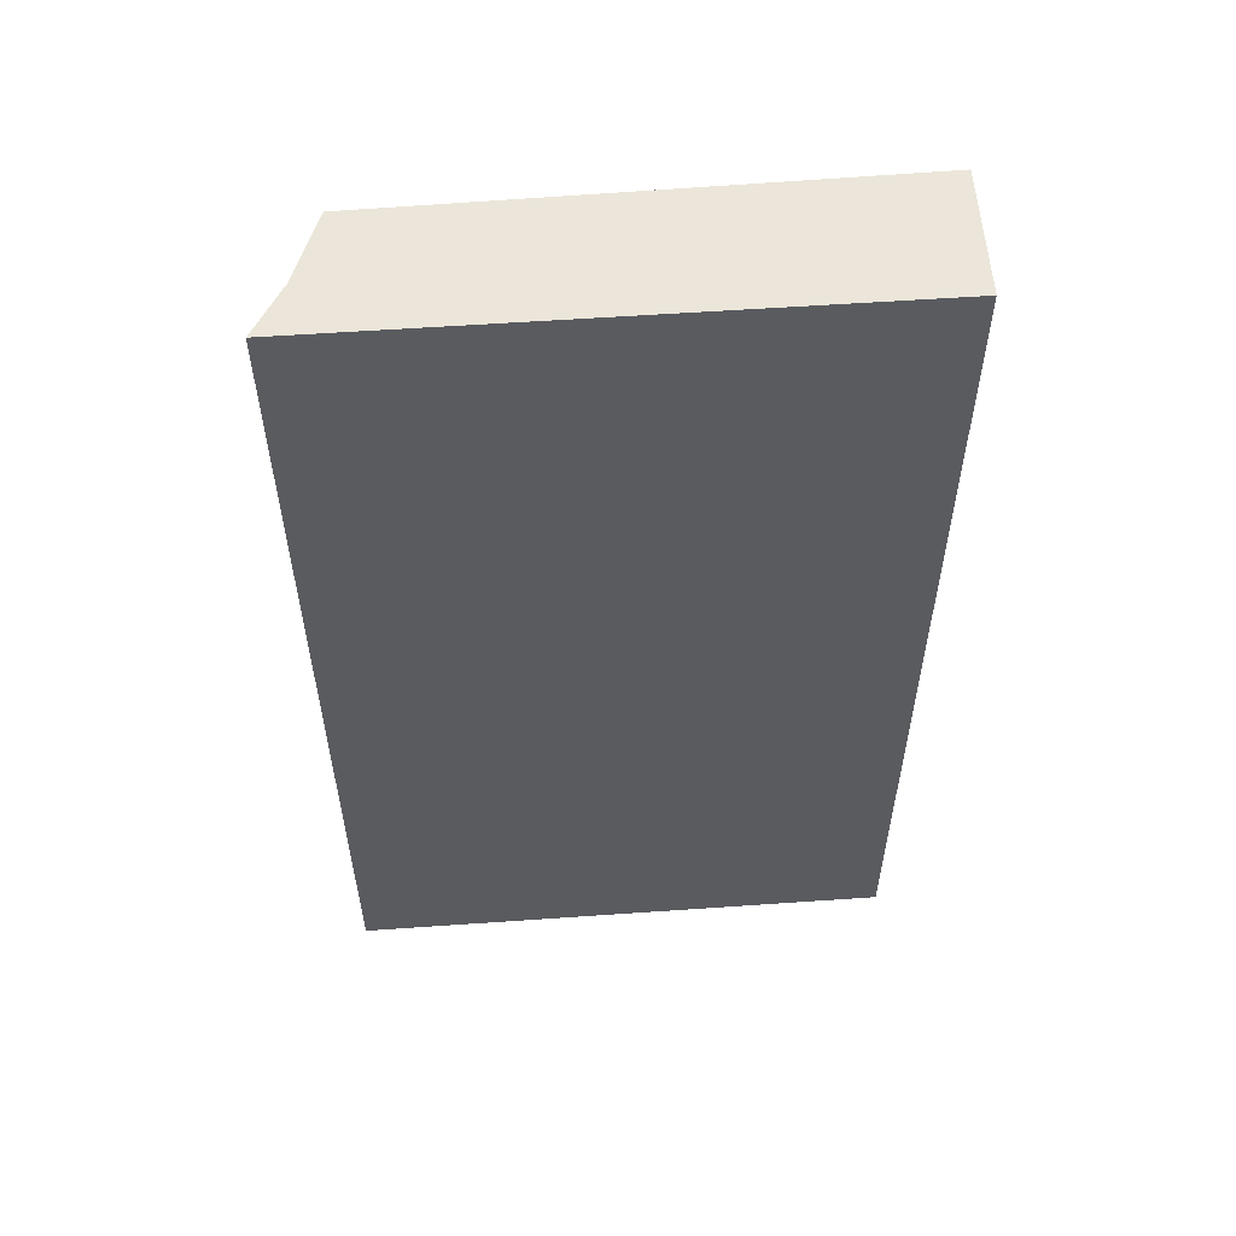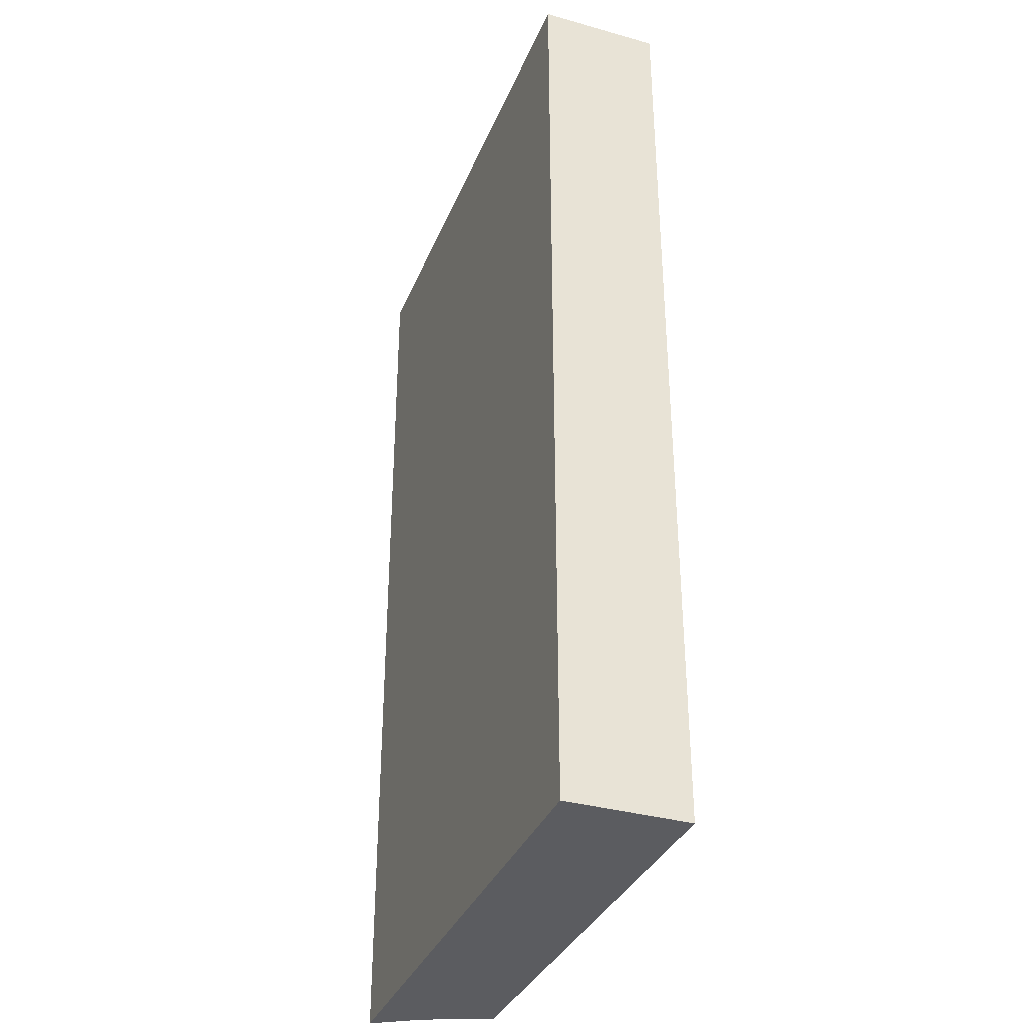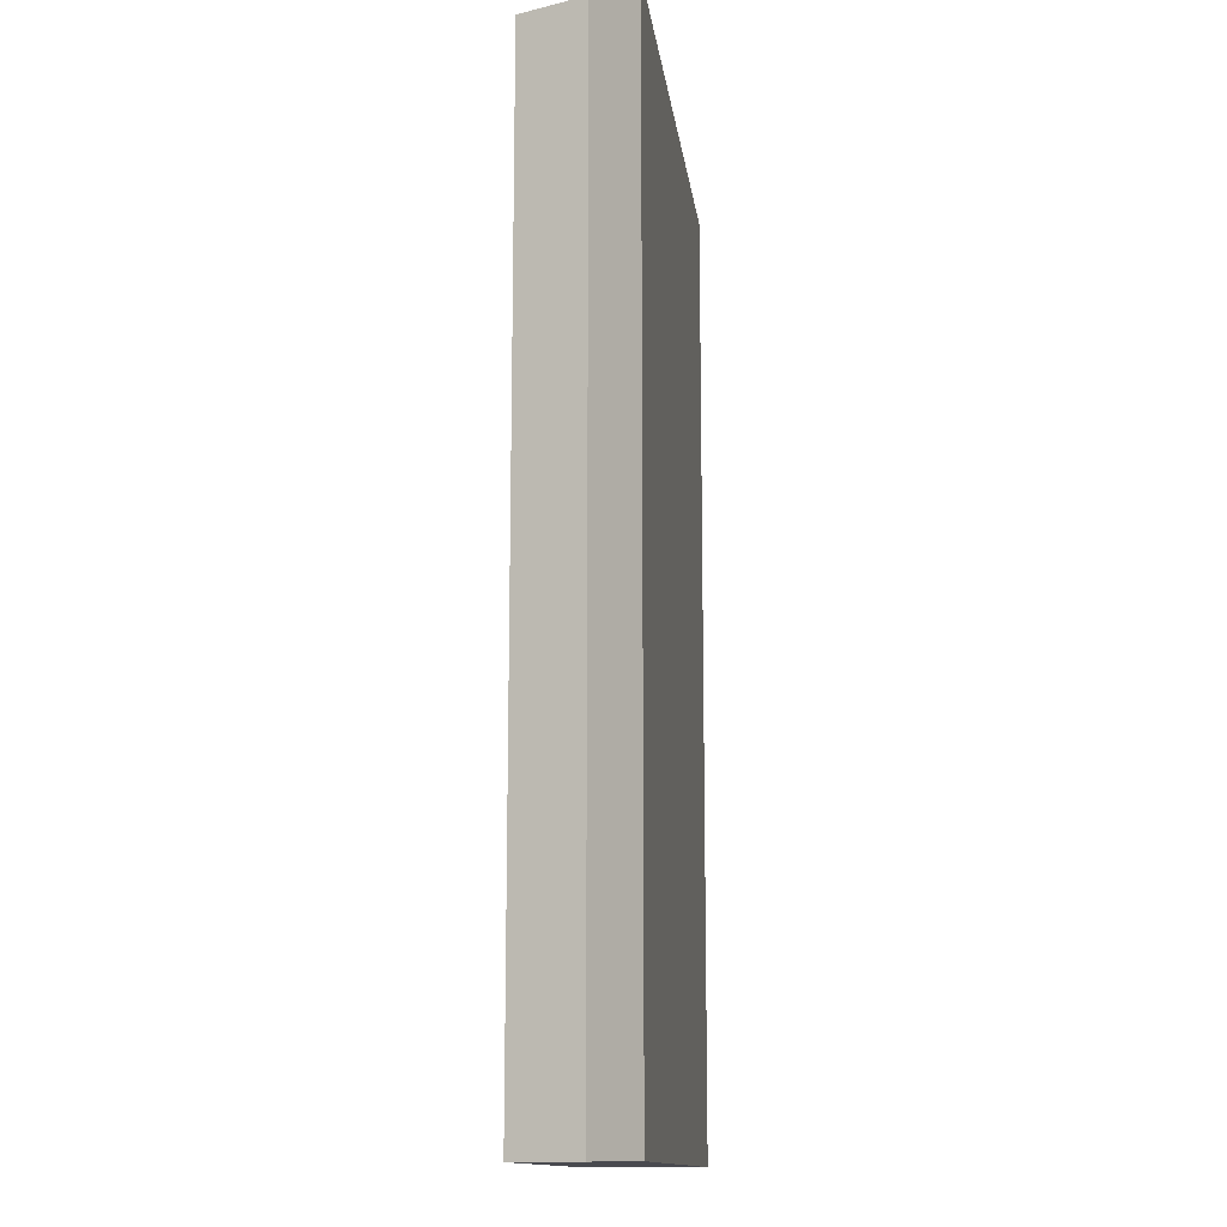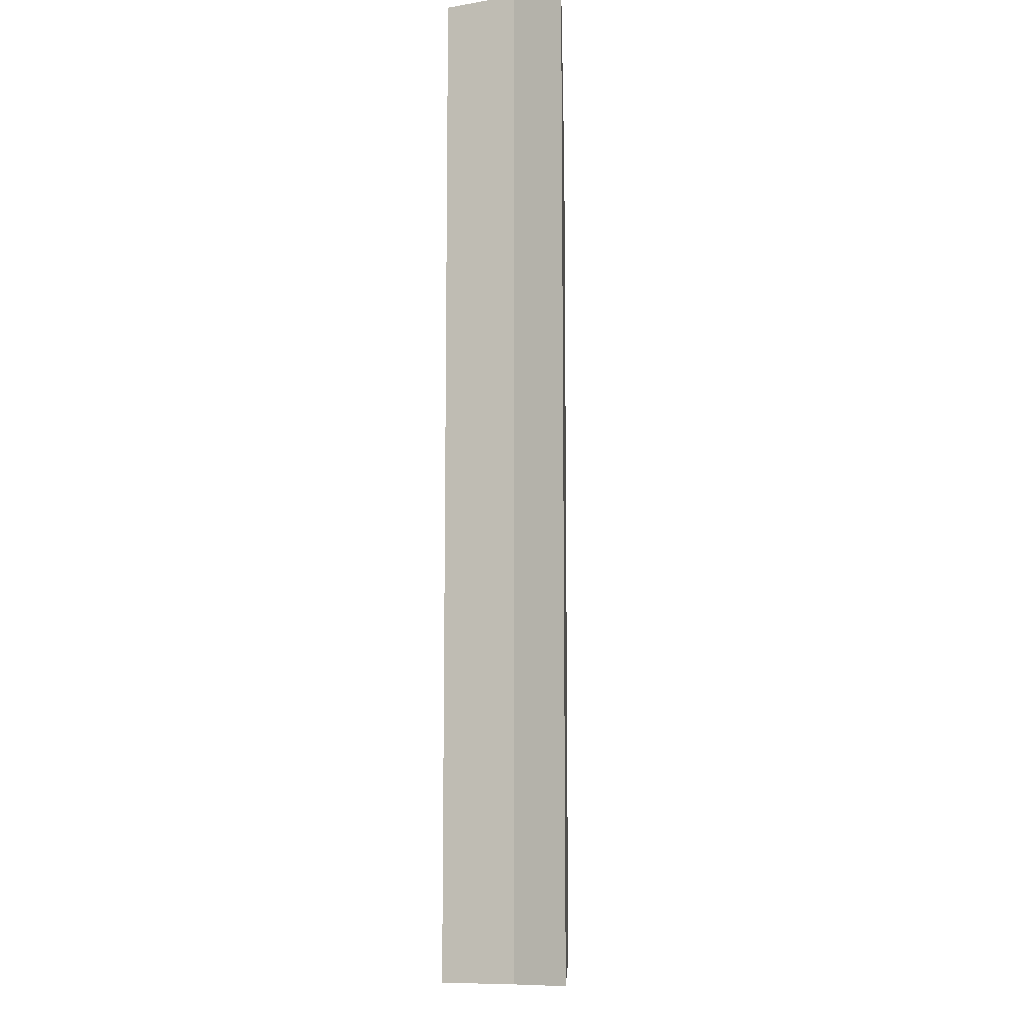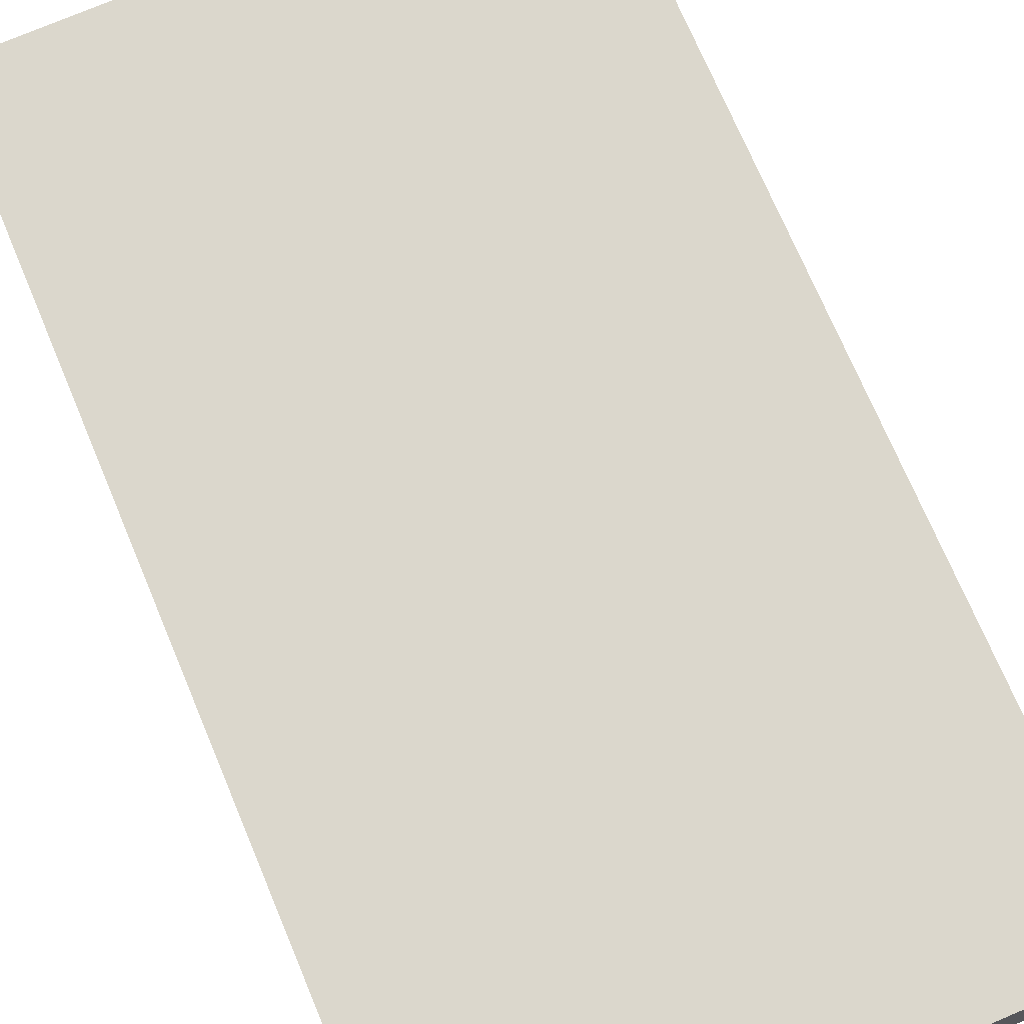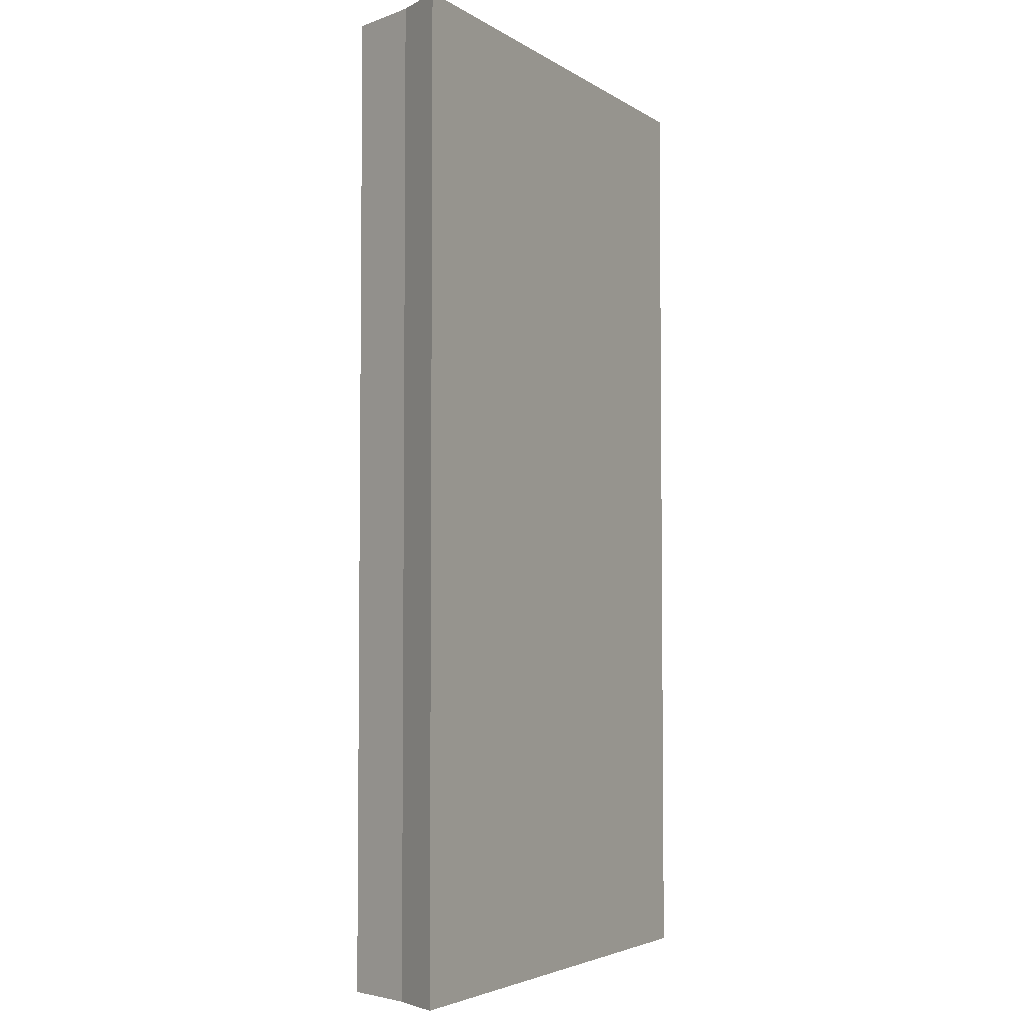
<metadata>
{"format":"obj","ext":"obj","renderer":"f3d","projection":"perspective","resolution":1024,"background":"white","views":[{"elev":57.1,"azim":-5.5,"up":"+Y"},{"elev":-35.2,"azim":68.3,"up":"+Y"},{"elev":-13.5,"azim":-84.1,"up":"+Y"},{"elev":-10.2,"azim":-89.5,"up":"+Y"},{"elev":72.3,"azim":-22.8,"up":"+Z"},{"elev":-4.0,"azim":-63.1,"up":"+Y"}]}
</metadata>
<code>
v  0.259 4.296 -0.507
v  2.382 4.296 0.055
v  2.395 4.296 -0.489
v  0.134 4.296 -0.21
v  0 4.296 2.631e-16
v  0 0 0
v  2.382 -3.368e-18 0.055
v  2.395 2.994e-17 -0.489
v  0.259 3.104e-17 -0.507
v  0.134 1.286e-17 -0.21
g defaultobject
f 1 2 3
f 2 1 4
f 2 4 5
f 6 2 5
f 2 6 7
f 7 3 2
f 3 7 8
f 8 1 3
f 1 8 9
f 10 5 4
f 5 10 6
f 9 4 1
f 4 9 10
f 6 8 7
f 8 6 10
f 8 10 9

</code>
